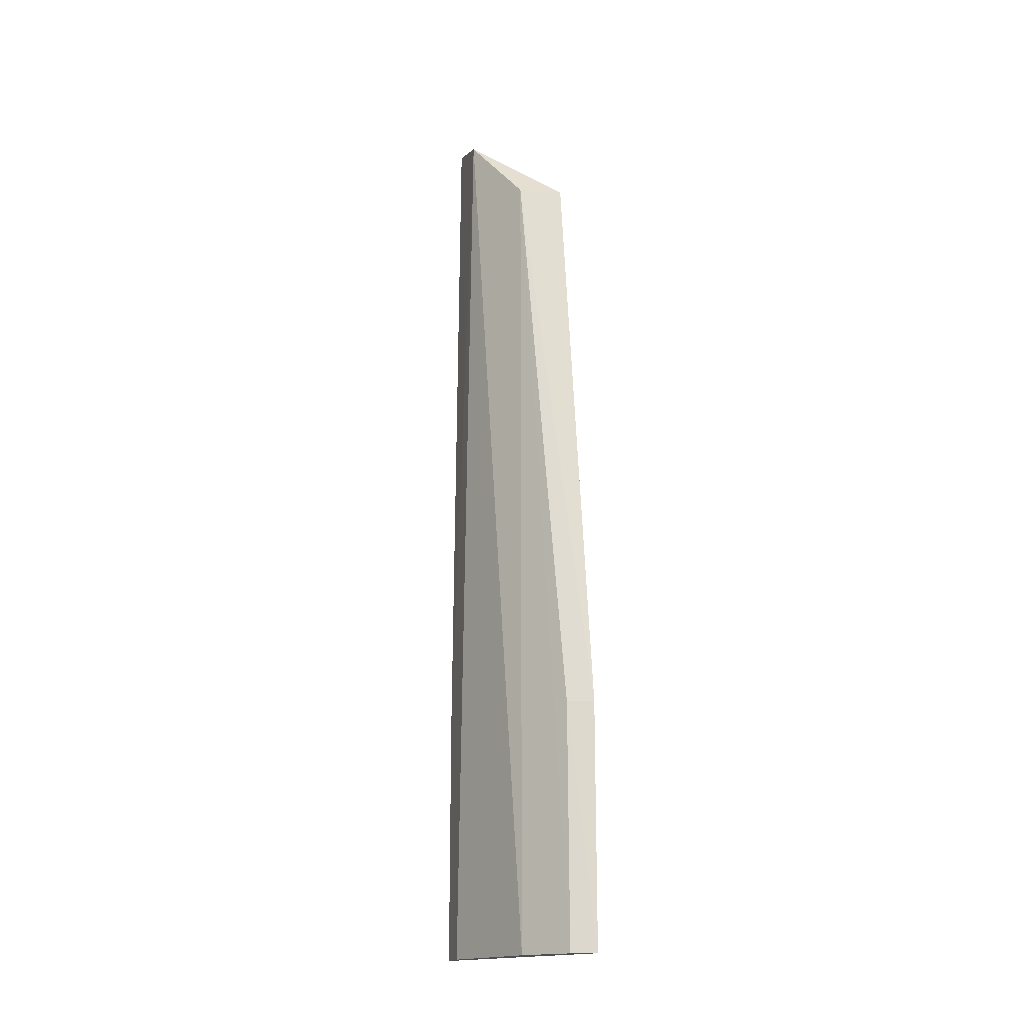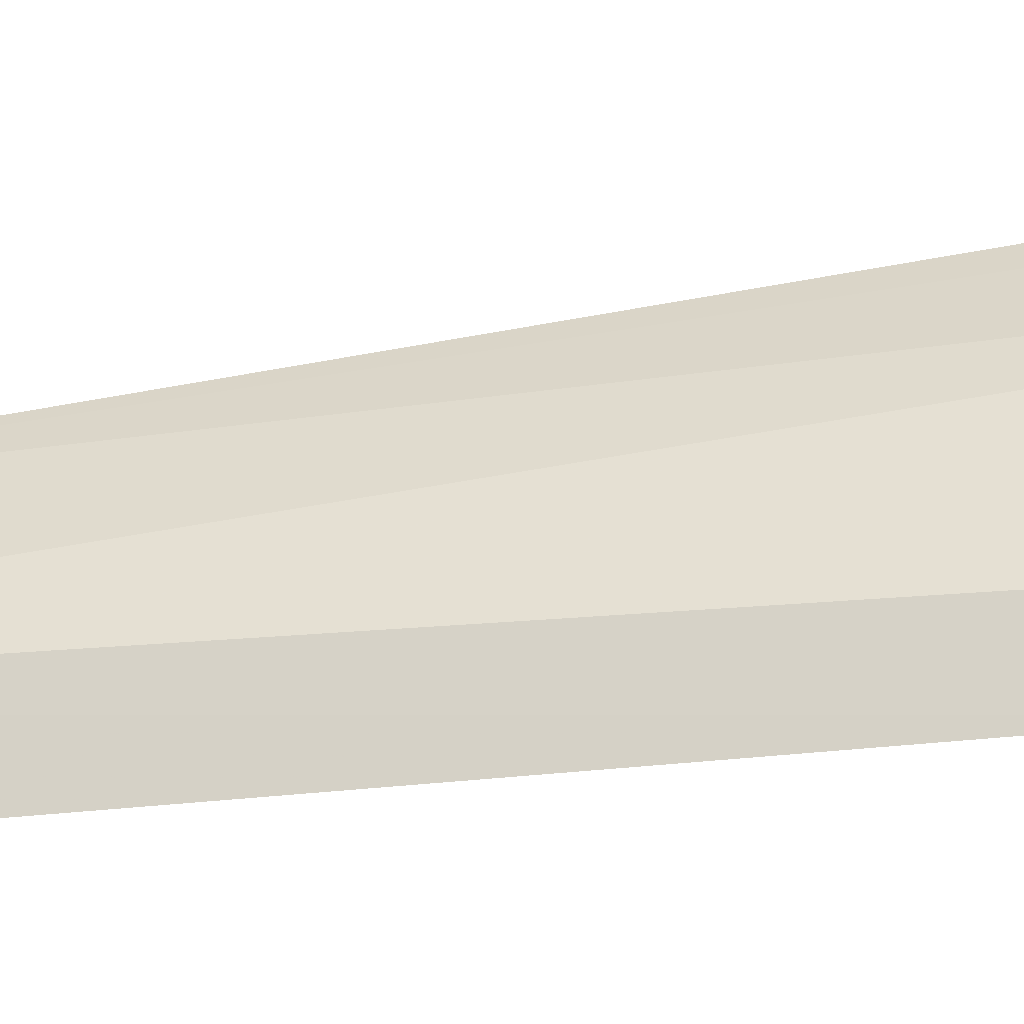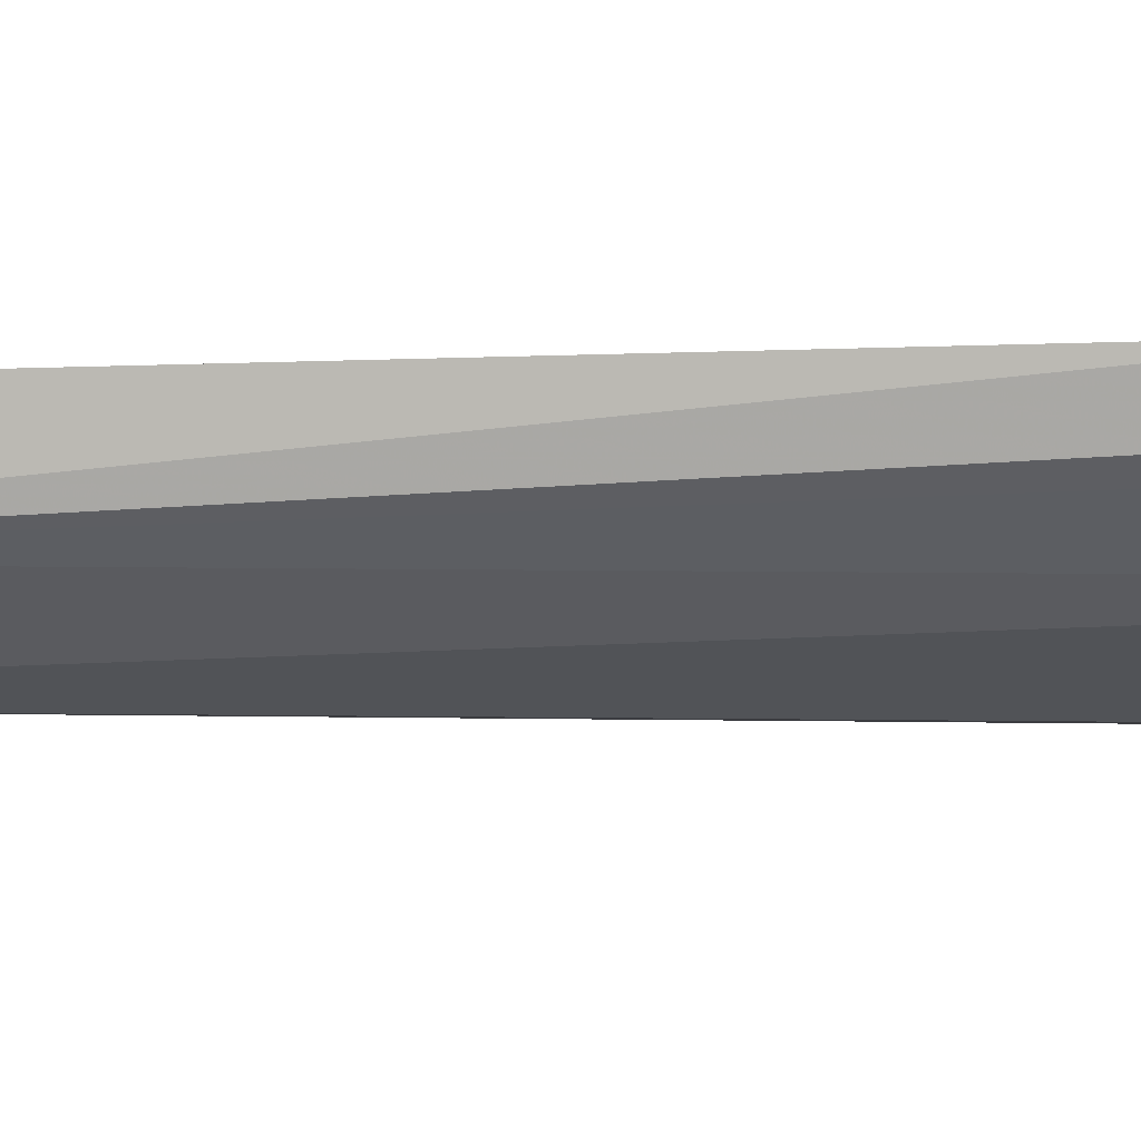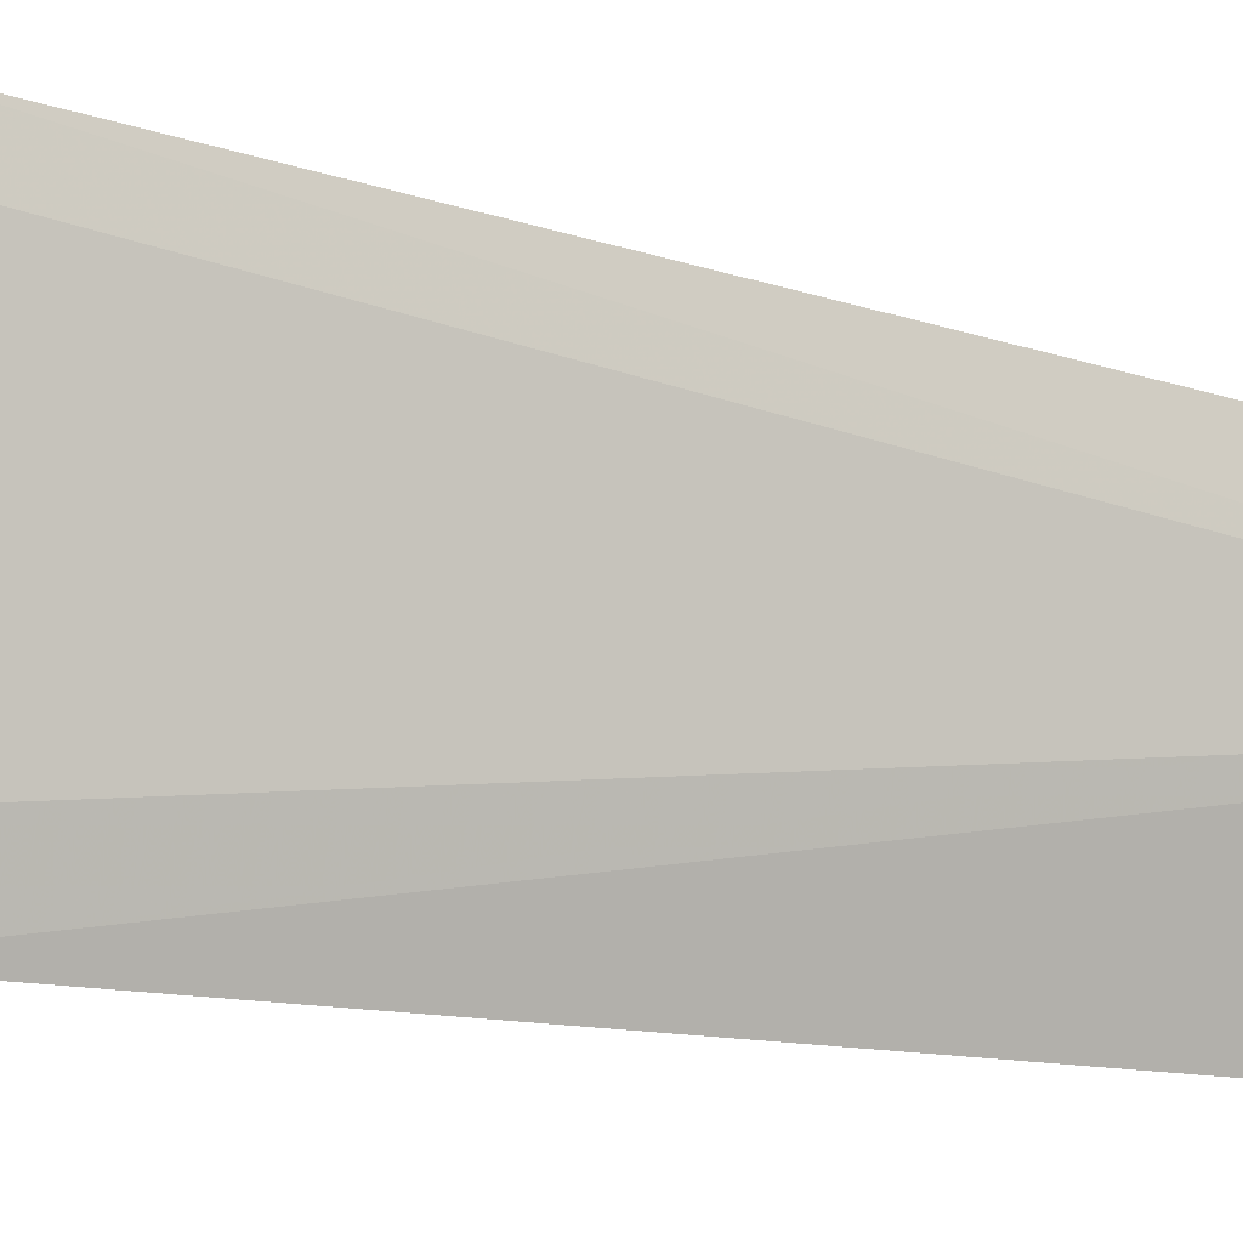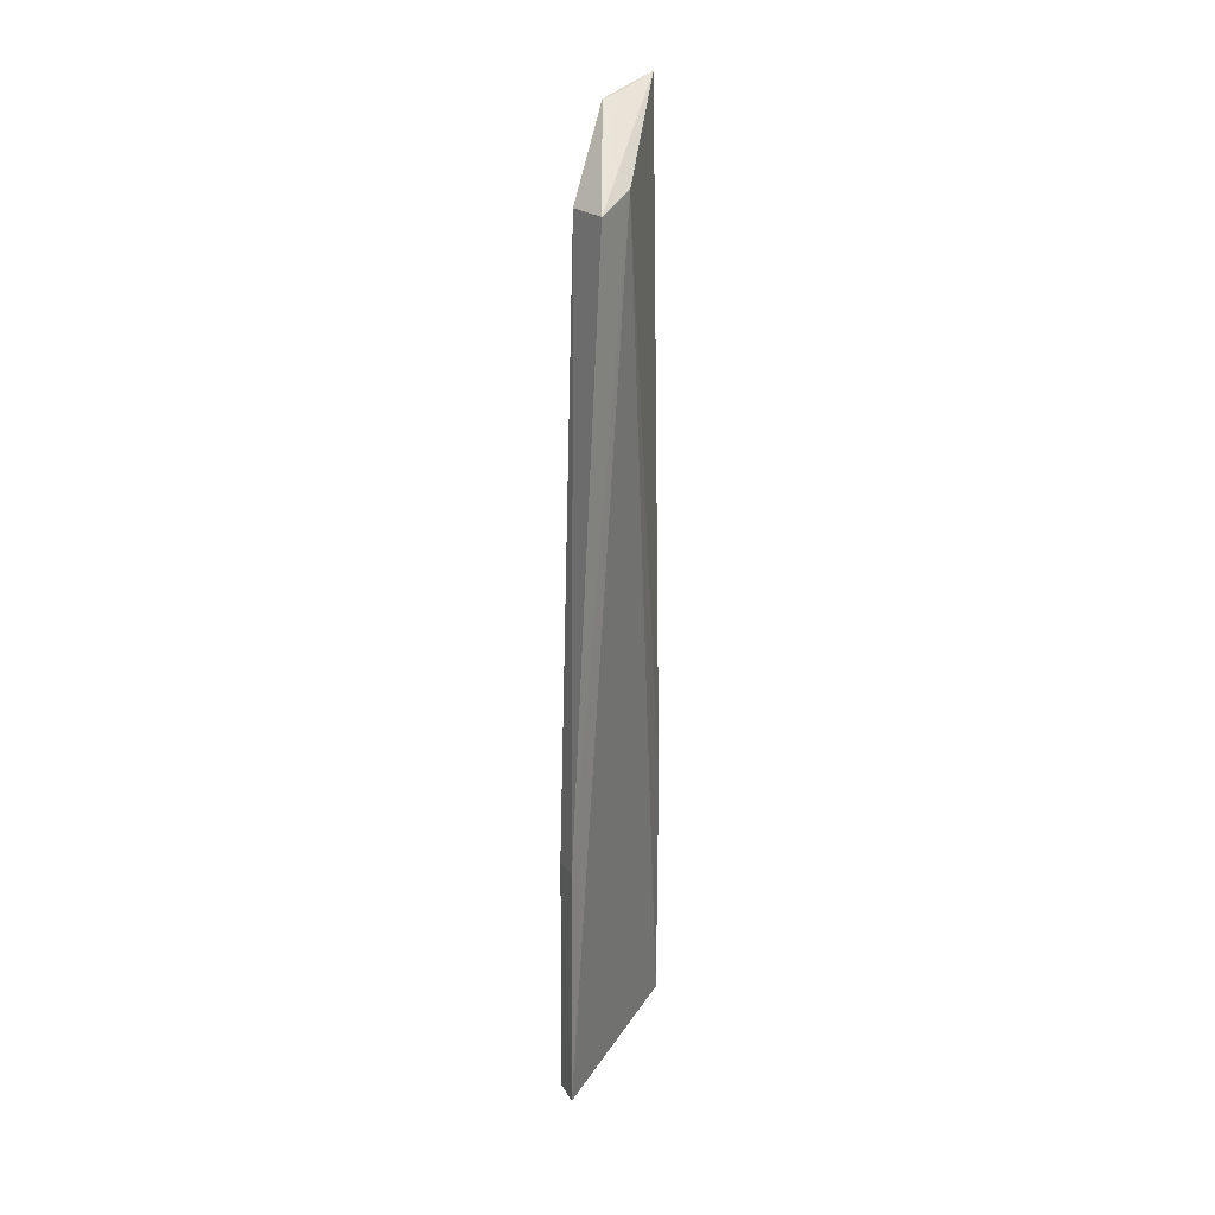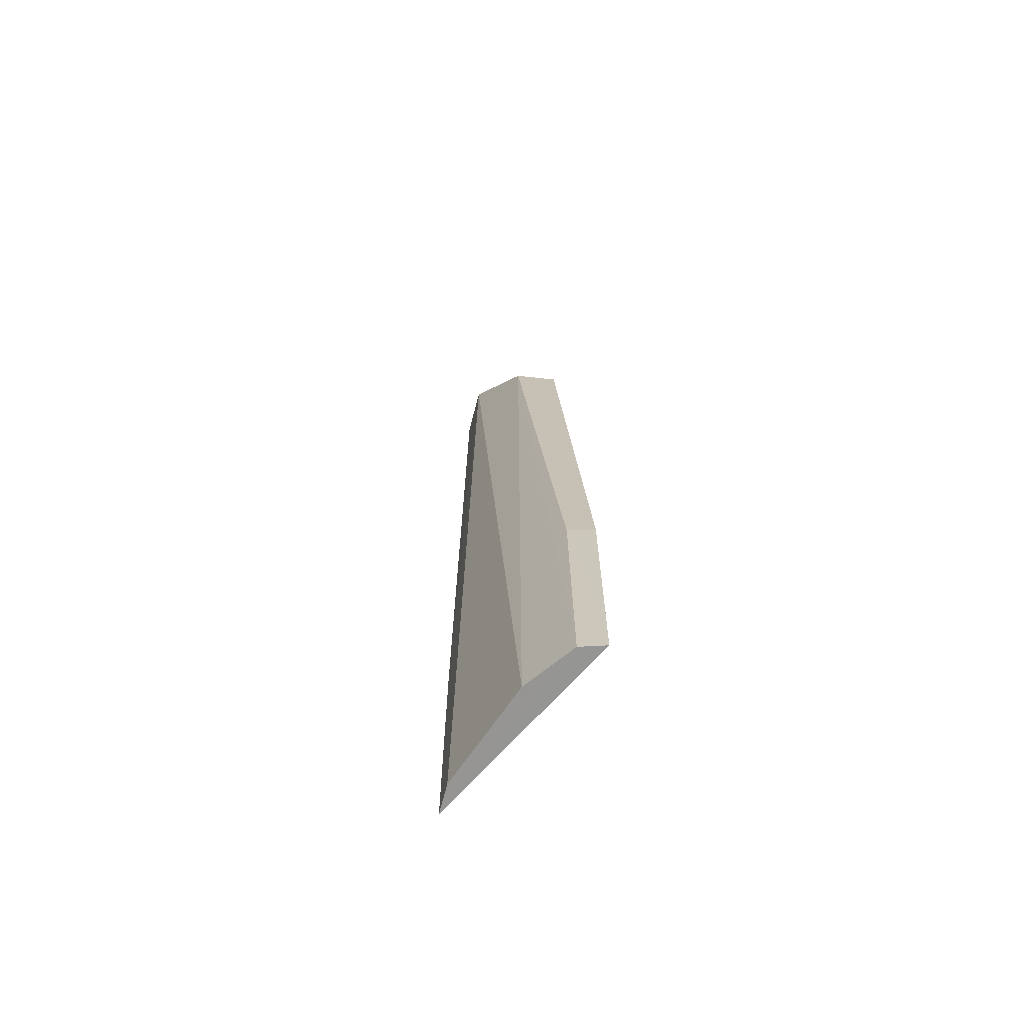
<metadata>
{"format":"obj","ext":"obj","renderer":"f3d","projection":"perspective","resolution":1024,"background":"white","views":[{"elev":-17.4,"azim":144.9,"up":"+Z"},{"elev":-36.4,"azim":100.4,"up":"+Y"},{"elev":69.9,"azim":90.4,"up":"+Y"},{"elev":-14.1,"azim":-118.1,"up":"+Y"},{"elev":22.7,"azim":-147.7,"up":"+Z"},{"elev":-67.6,"azim":147.6,"up":"+Z"}]}
</metadata>
<code>
v 0.05398 -0.02014 0.477
v 0.05578 -0.01575 0.1894
v 0.05462 0.01827 0.447
v 0.04198 0.0244 0.4472
v 0.05289 -0.02466 0.1894
v 0.0426 0.04035 0.1894
v 0.05963 -0.003689 0.4713
v 0.04198 0.01087 0.4518
v 0.05478 0.01865 0.1894
v 0.04227 0.03991 0.2652
v 0.05713 -0.007573 0.4726
v 0.05282 -0.02483 0.2652
v 0.04927 0.03562 0.1894
v 0.04927 0.03512 0.2651
f 7 3 4
f 8 1 4
f 8 6 5
f 9 2 5
f 9 7 2
f 9 3 7
f 10 4 3
f 10 8 4
f 10 6 8
f 11 7 4
f 11 4 1
f 11 1 7
f 12 7 1
f 12 5 2
f 12 2 7
f 12 8 5
f 12 1 8
f 13 3 9
f 13 9 5
f 13 5 6
f 14 10 3
f 14 3 13
f 14 13 6
f 14 6 10

</code>
